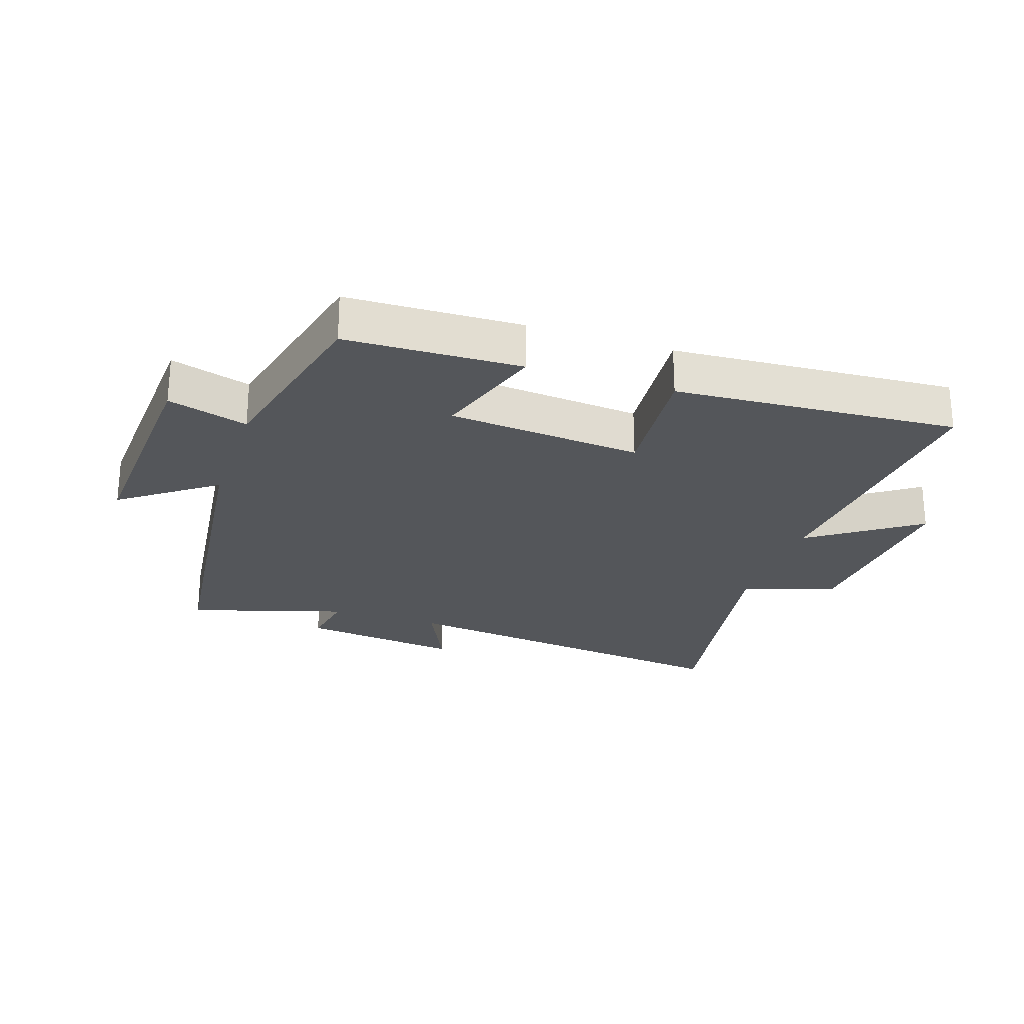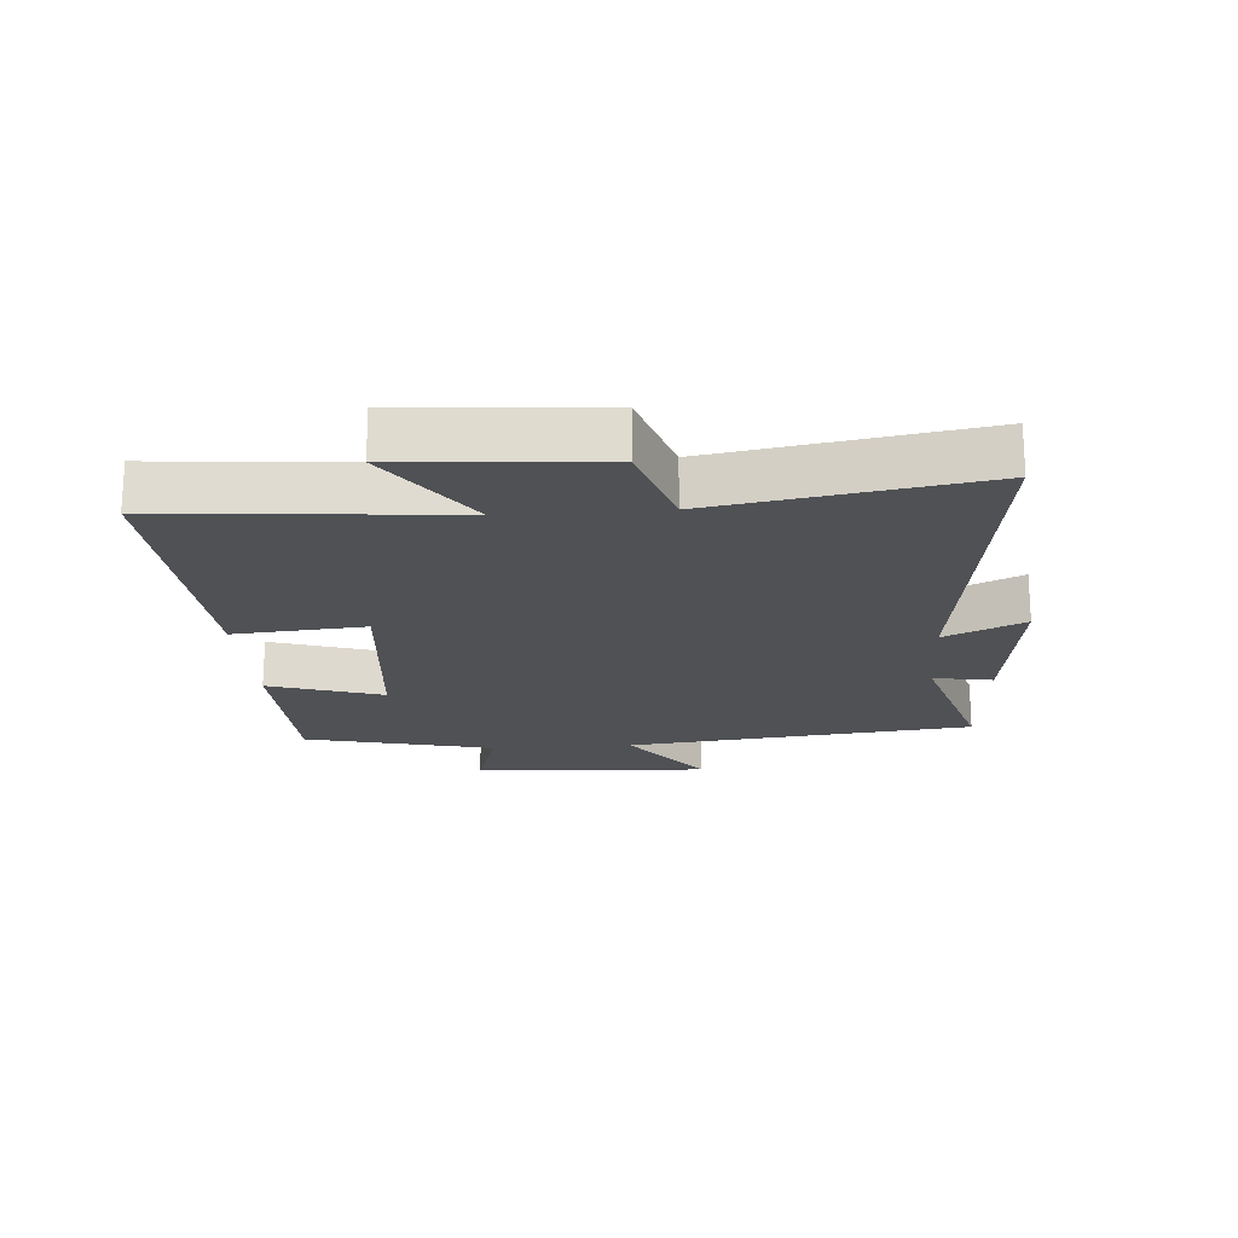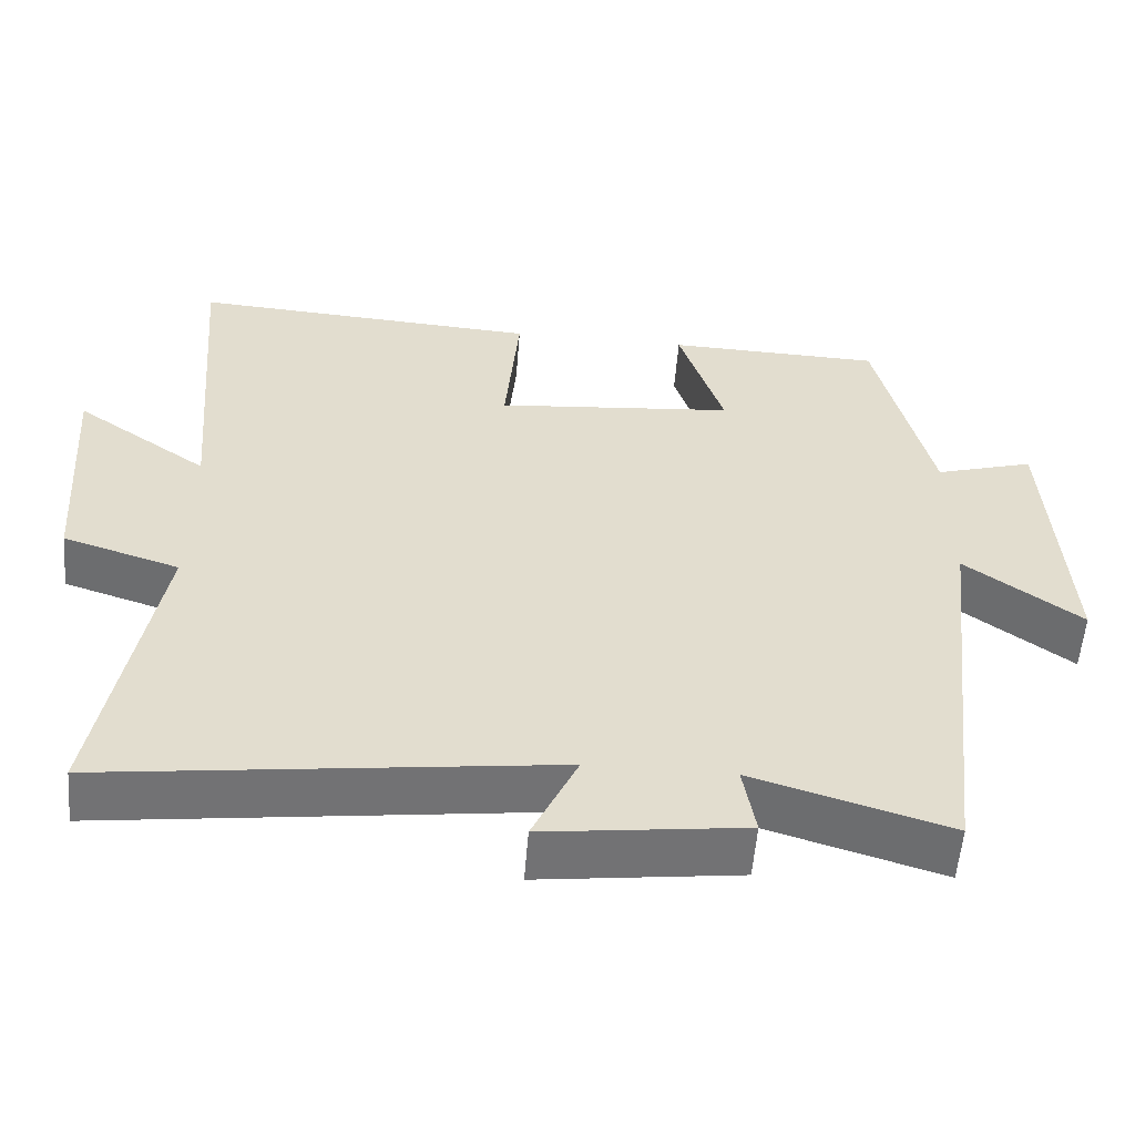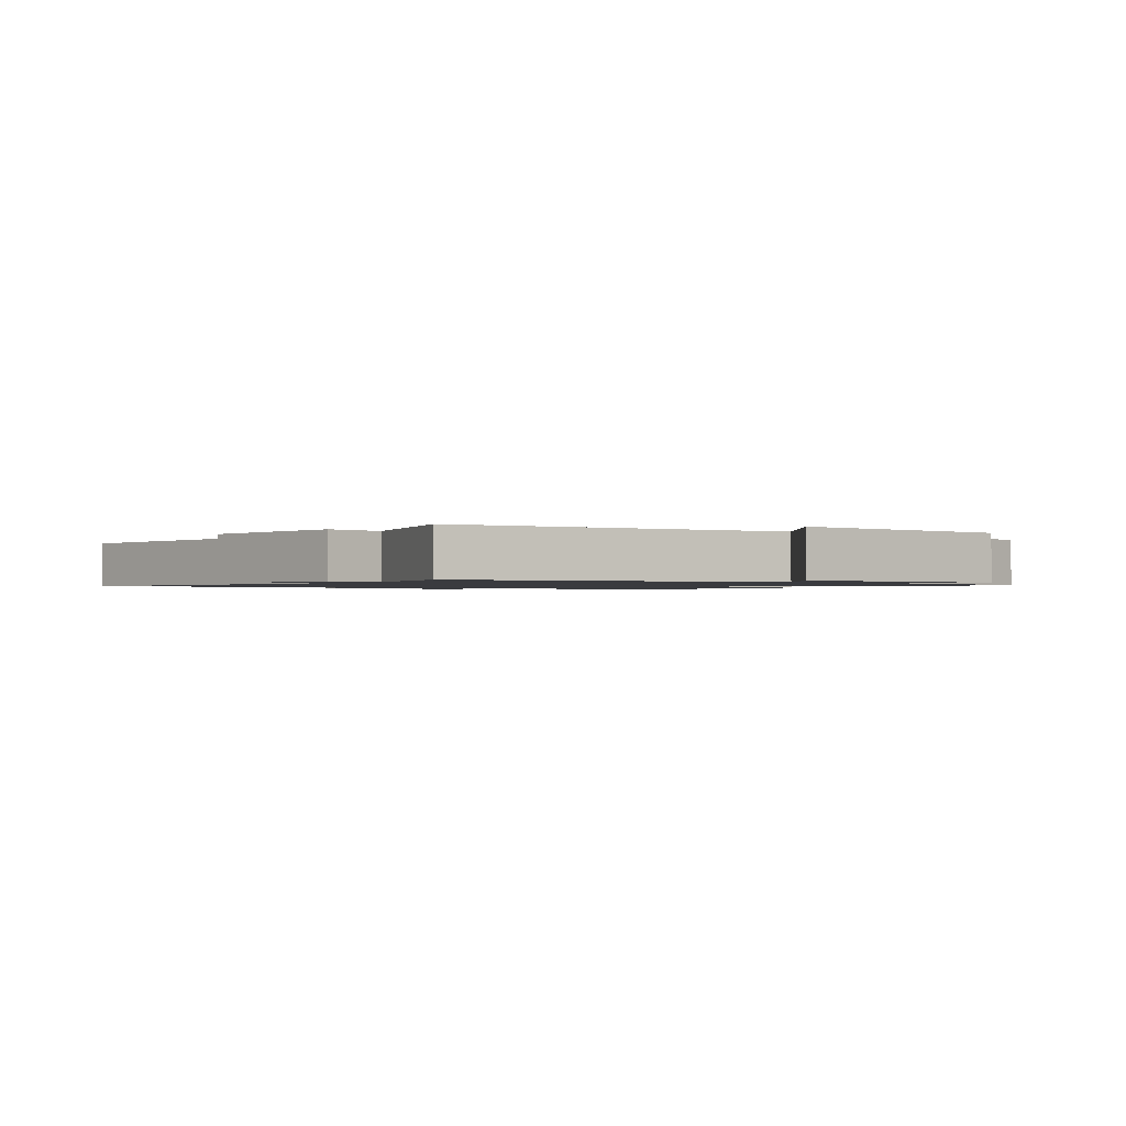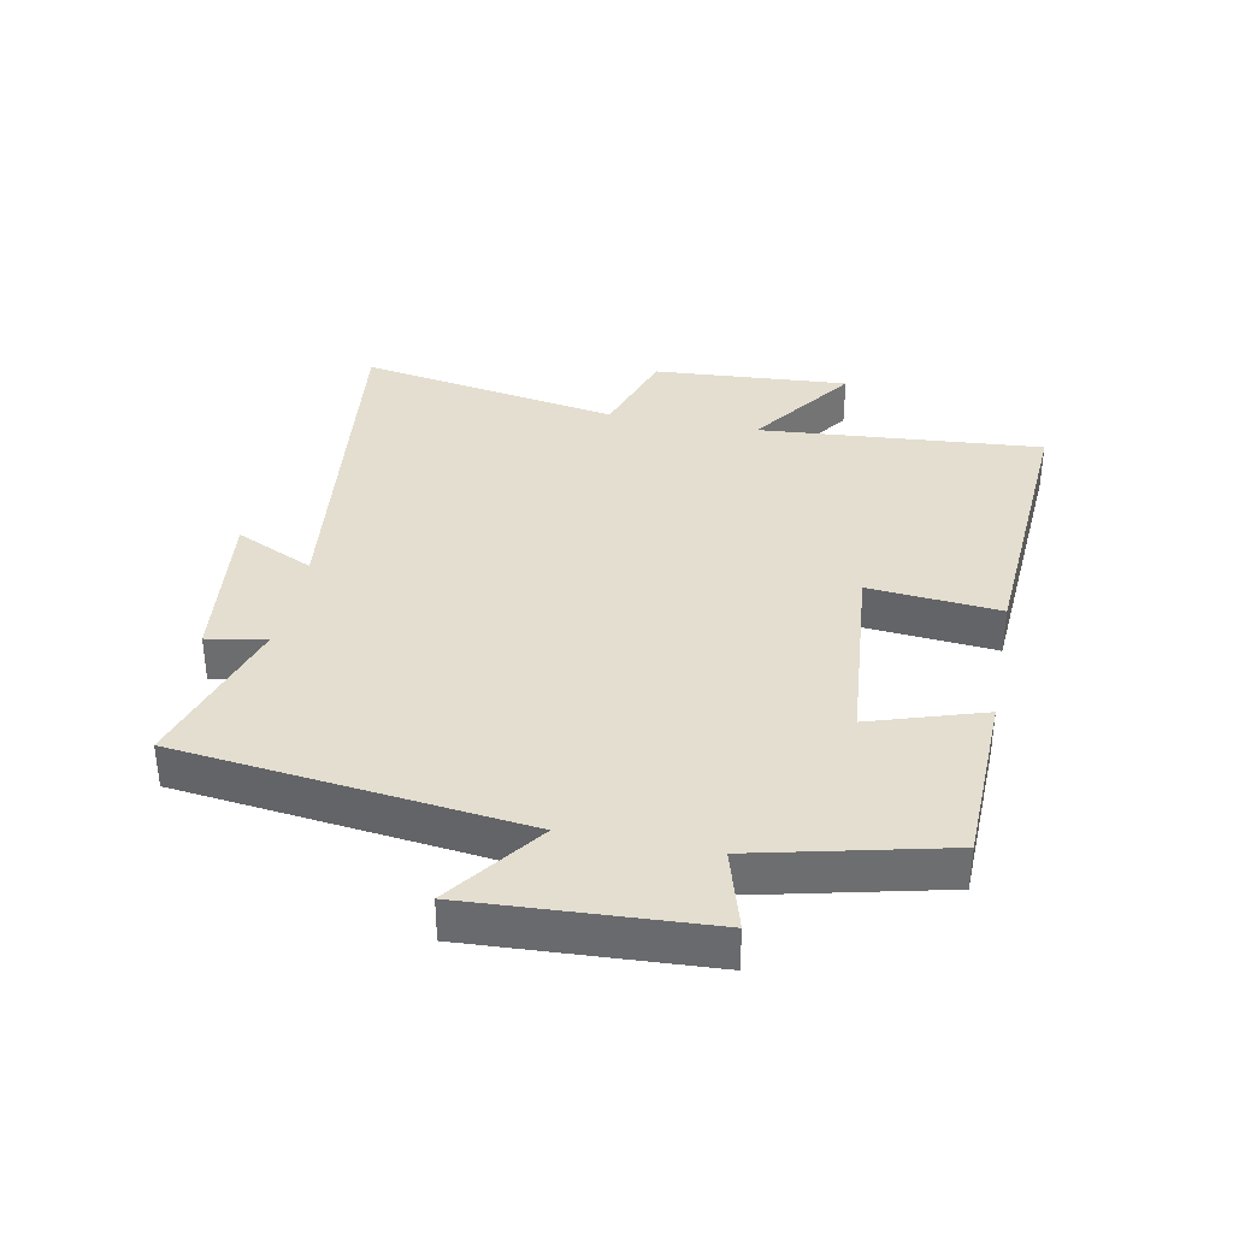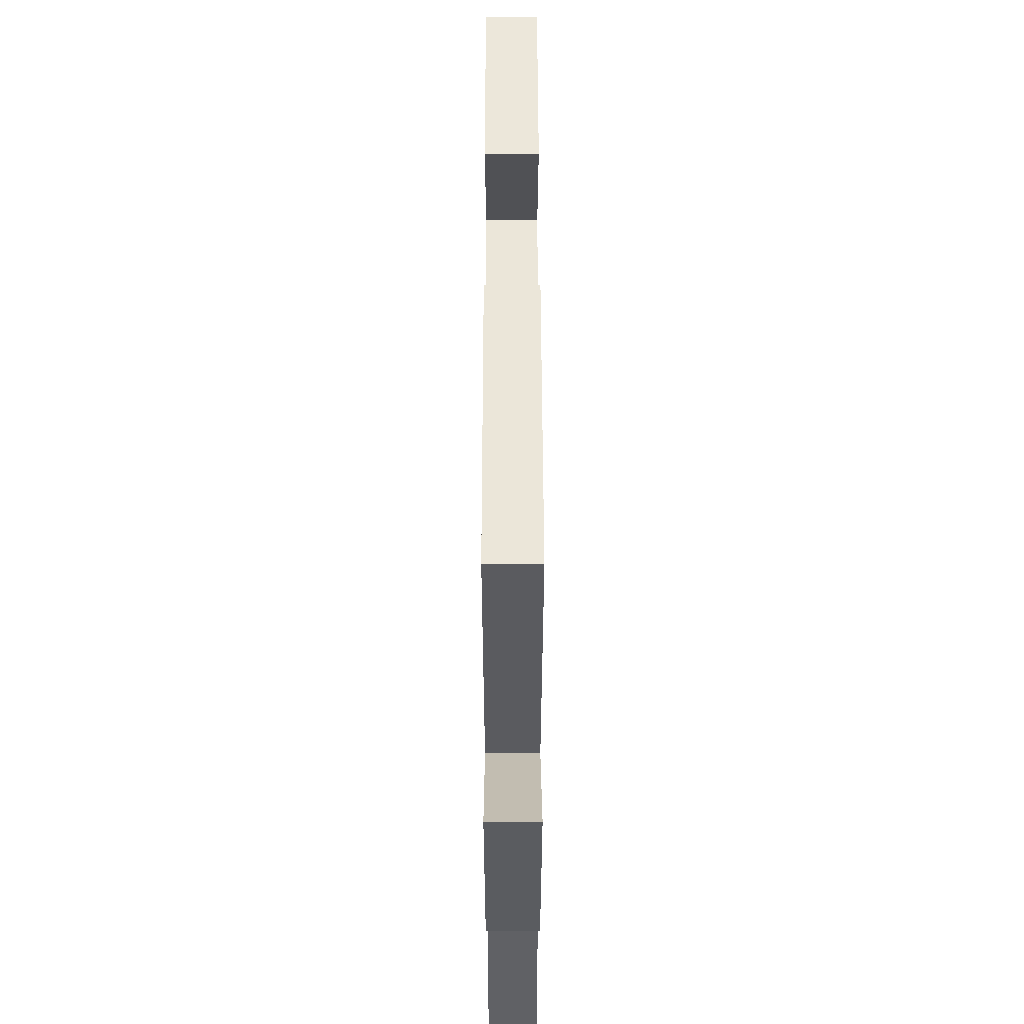
<metadata>
{"format":"obj","ext":"obj","renderer":"f3d","projection":"perspective","resolution":1024,"background":"white","views":[{"elev":-25.2,"azim":-18.4,"up":"+Y"},{"elev":-19.7,"azim":94.1,"up":"+Y"},{"elev":-55.8,"azim":175.4,"up":"+Z"},{"elev":-1.2,"azim":-126.1,"up":"+Y"},{"elev":35.9,"azim":-78.7,"up":"+Y"},{"elev":51.9,"azim":89.9,"up":"+Z"}]}
</metadata>
<code>
v 0.537 0.07 0.529
v 0.5 0.07 0.081
v 0.672 0.07 0.201
v 0.65 0.07 -0.109
v 0.5 0.07 -0.157
v 0.572 0.07 -0.572
v -0.001 0.07 -0.5
v 0.057 0.07 -0.625
v -0.201 0.07 -0.593
v -0.185 0.07 -0.5
v -0.437 0.07 -0.576
v -0.5 0.07 -0.03
v -0.65 0.07 -0.14
v -0.628 0.07 0.232
v -0.5 0.07 0.194
v -0.429 0.07 0.492
v -0.15 0.07 0.5
v -0.208 0.07 0.321
v 0.102 0.07 0.293
v 0.084 0.07 0.5
v 0.537 0 0.529
v 0.5 0 0.081
v 0.672 0 0.201
v 0.65 0 -0.109
v 0.5 0 -0.157
v 0.572 0 -0.572
v -0.001 0 -0.5
v 0.057 0 -0.625
v -0.201 0 -0.593
v -0.185 0 -0.5
v -0.437 0 -0.576
v -0.5 0 -0.03
v -0.65 0 -0.14
v -0.628 0 0.232
v -0.5 0 0.194
v -0.429 0 0.492
v -0.15 0 0.5
v -0.208 0 0.321
v 0.102 0 0.293
v 0.084 0 0.5
f 19 20 1 2
f 18 19 2
f 15 16 17 18
f 15 18 2
f 12 13 14 15
f 10 11 12 15
f 10 15 2
f 7 8 9 10
f 7 10 2 3
f 5 6 7
f 5 7 3
f 3 4 5
f 22 21 40 39
f 22 39 38
f 38 37 36 35
f 22 38 35
f 35 34 33 32
f 35 32 31 30
f 22 35 30
f 30 29 28 27
f 23 22 30 27
f 27 26 25
f 23 27 25
f 25 24 23
f 1 21 22 2
f 2 22 23 3
f 3 23 24 4
f 4 24 25 5
f 5 25 26 6
f 6 26 27 7
f 7 27 28 8
f 8 28 29 9
f 9 29 30 10
f 10 30 31 11
f 11 31 32 12
f 12 32 33 13
f 13 33 34 14
f 14 34 35 15
f 15 35 36 16
f 16 36 37 17
f 17 37 38 18
f 18 38 39 19
f 19 39 40 20
f 20 40 21 1

</code>
